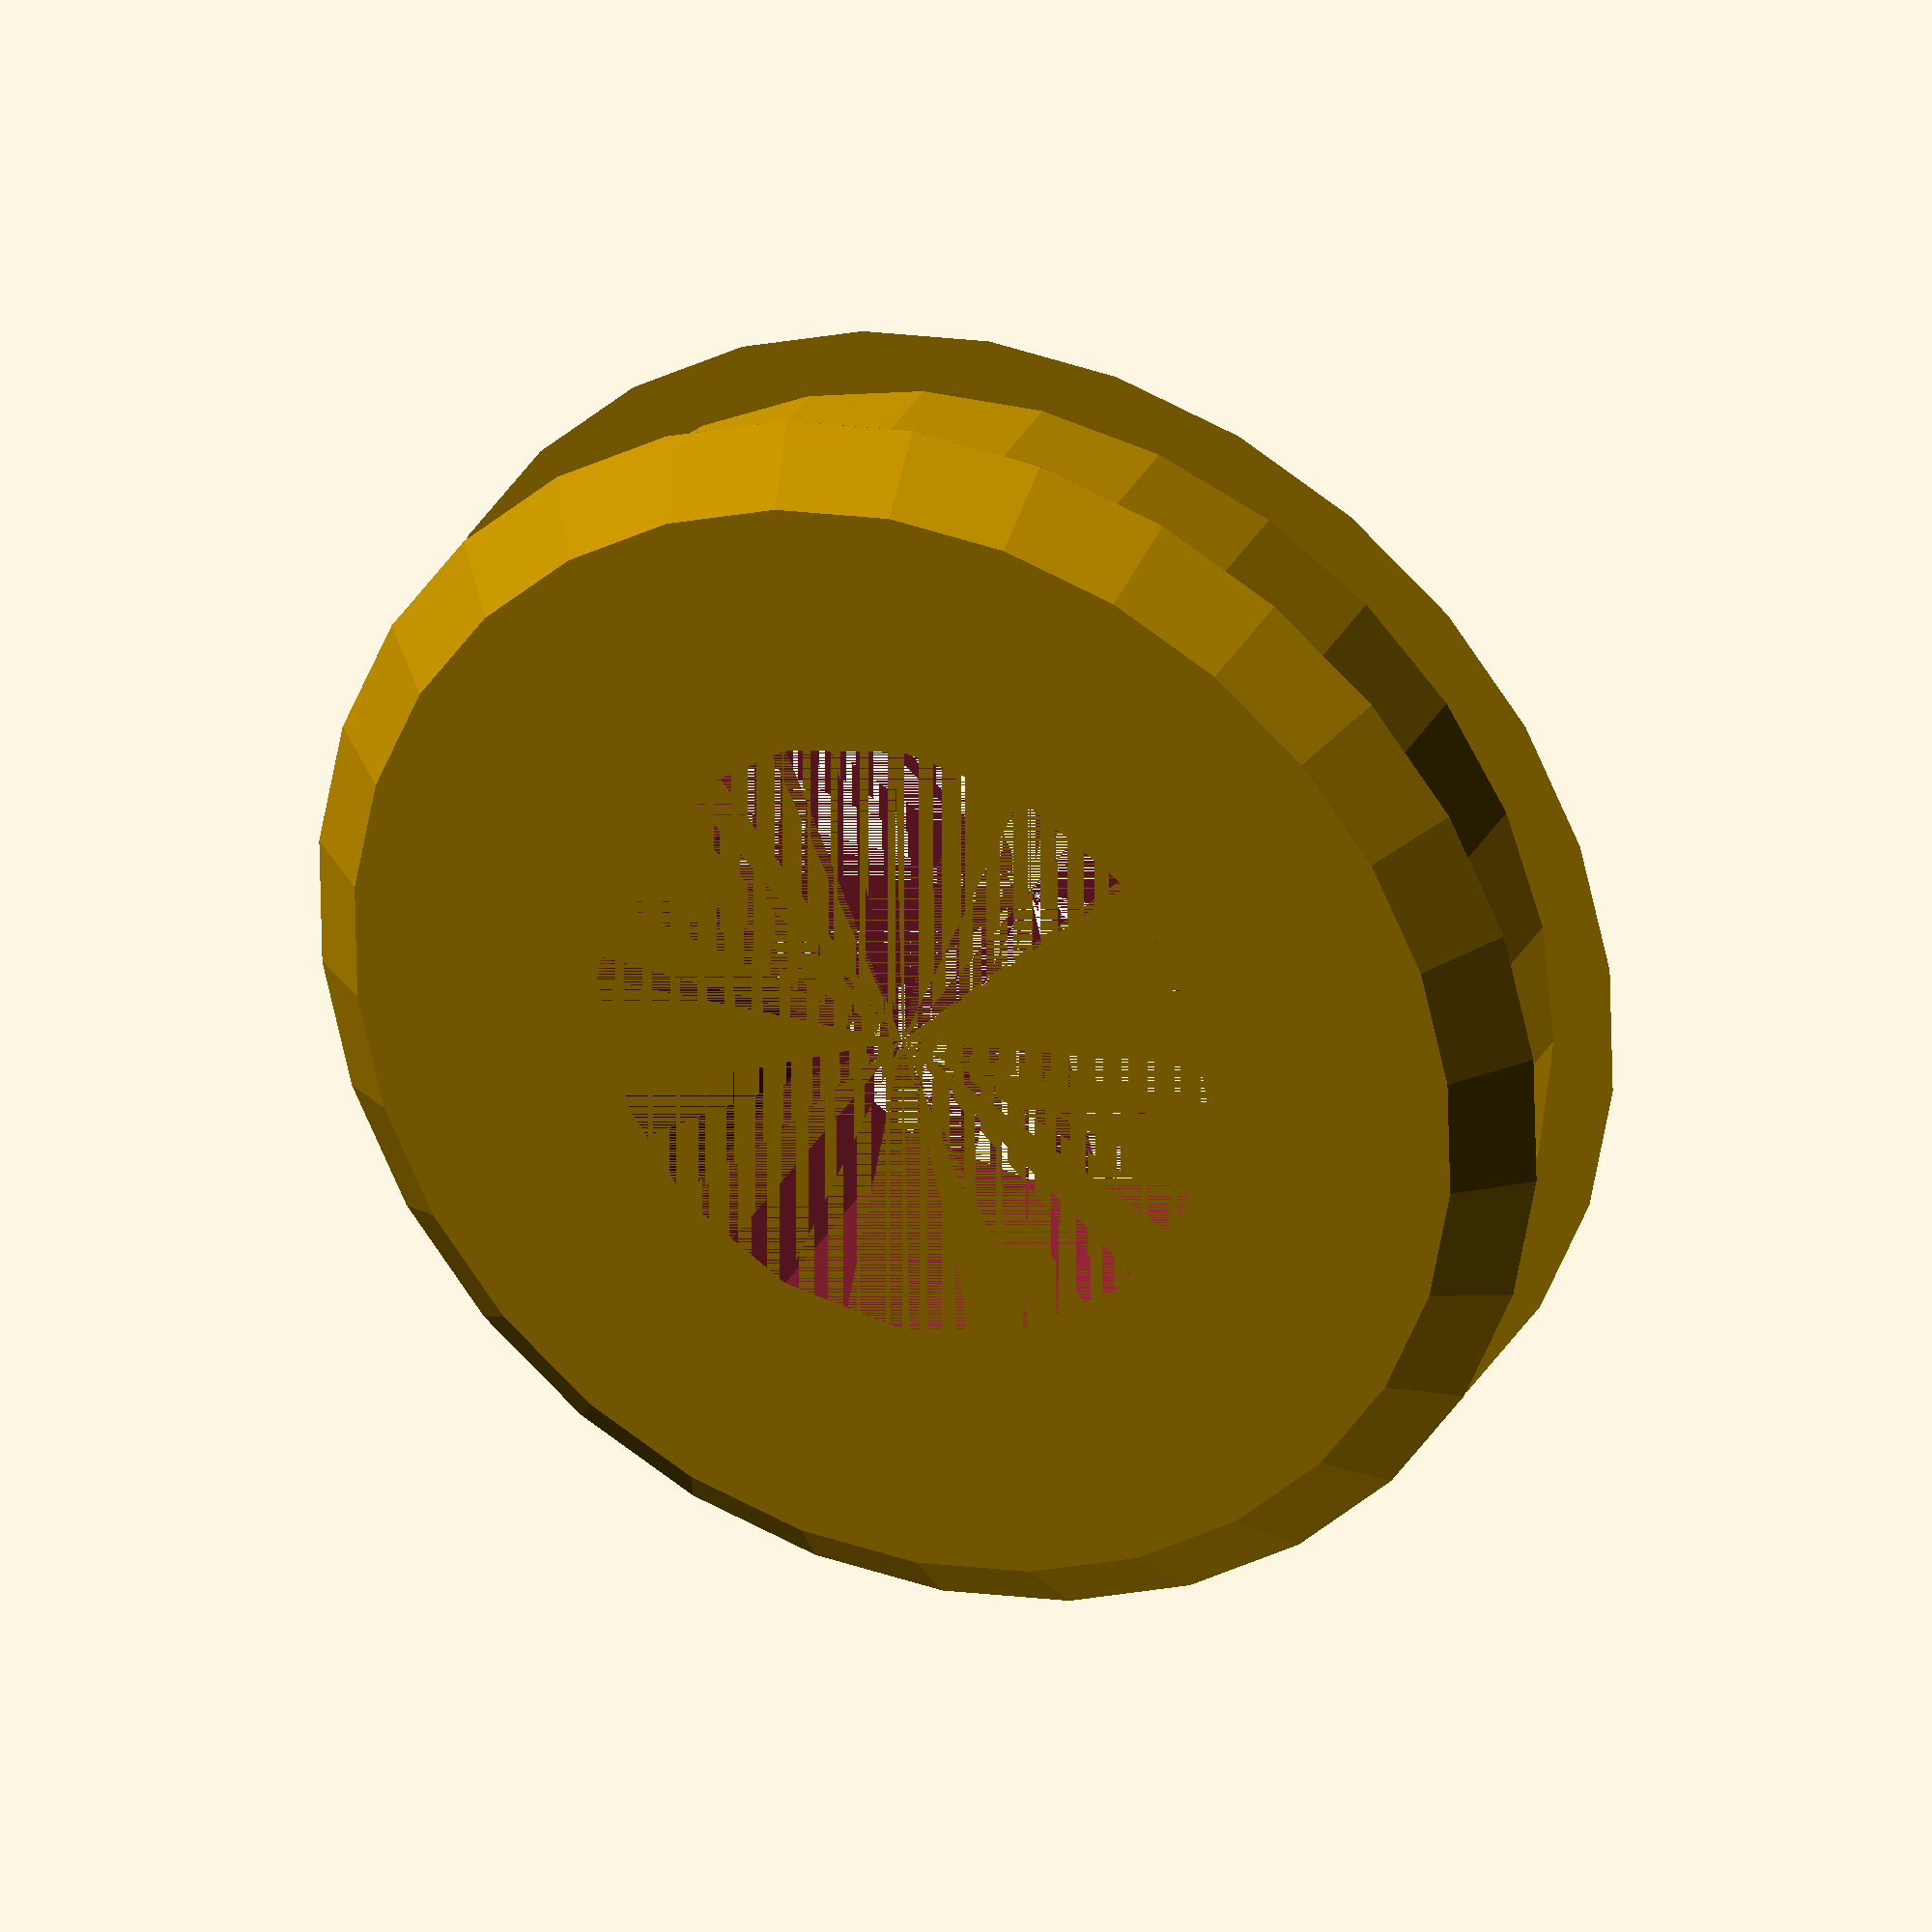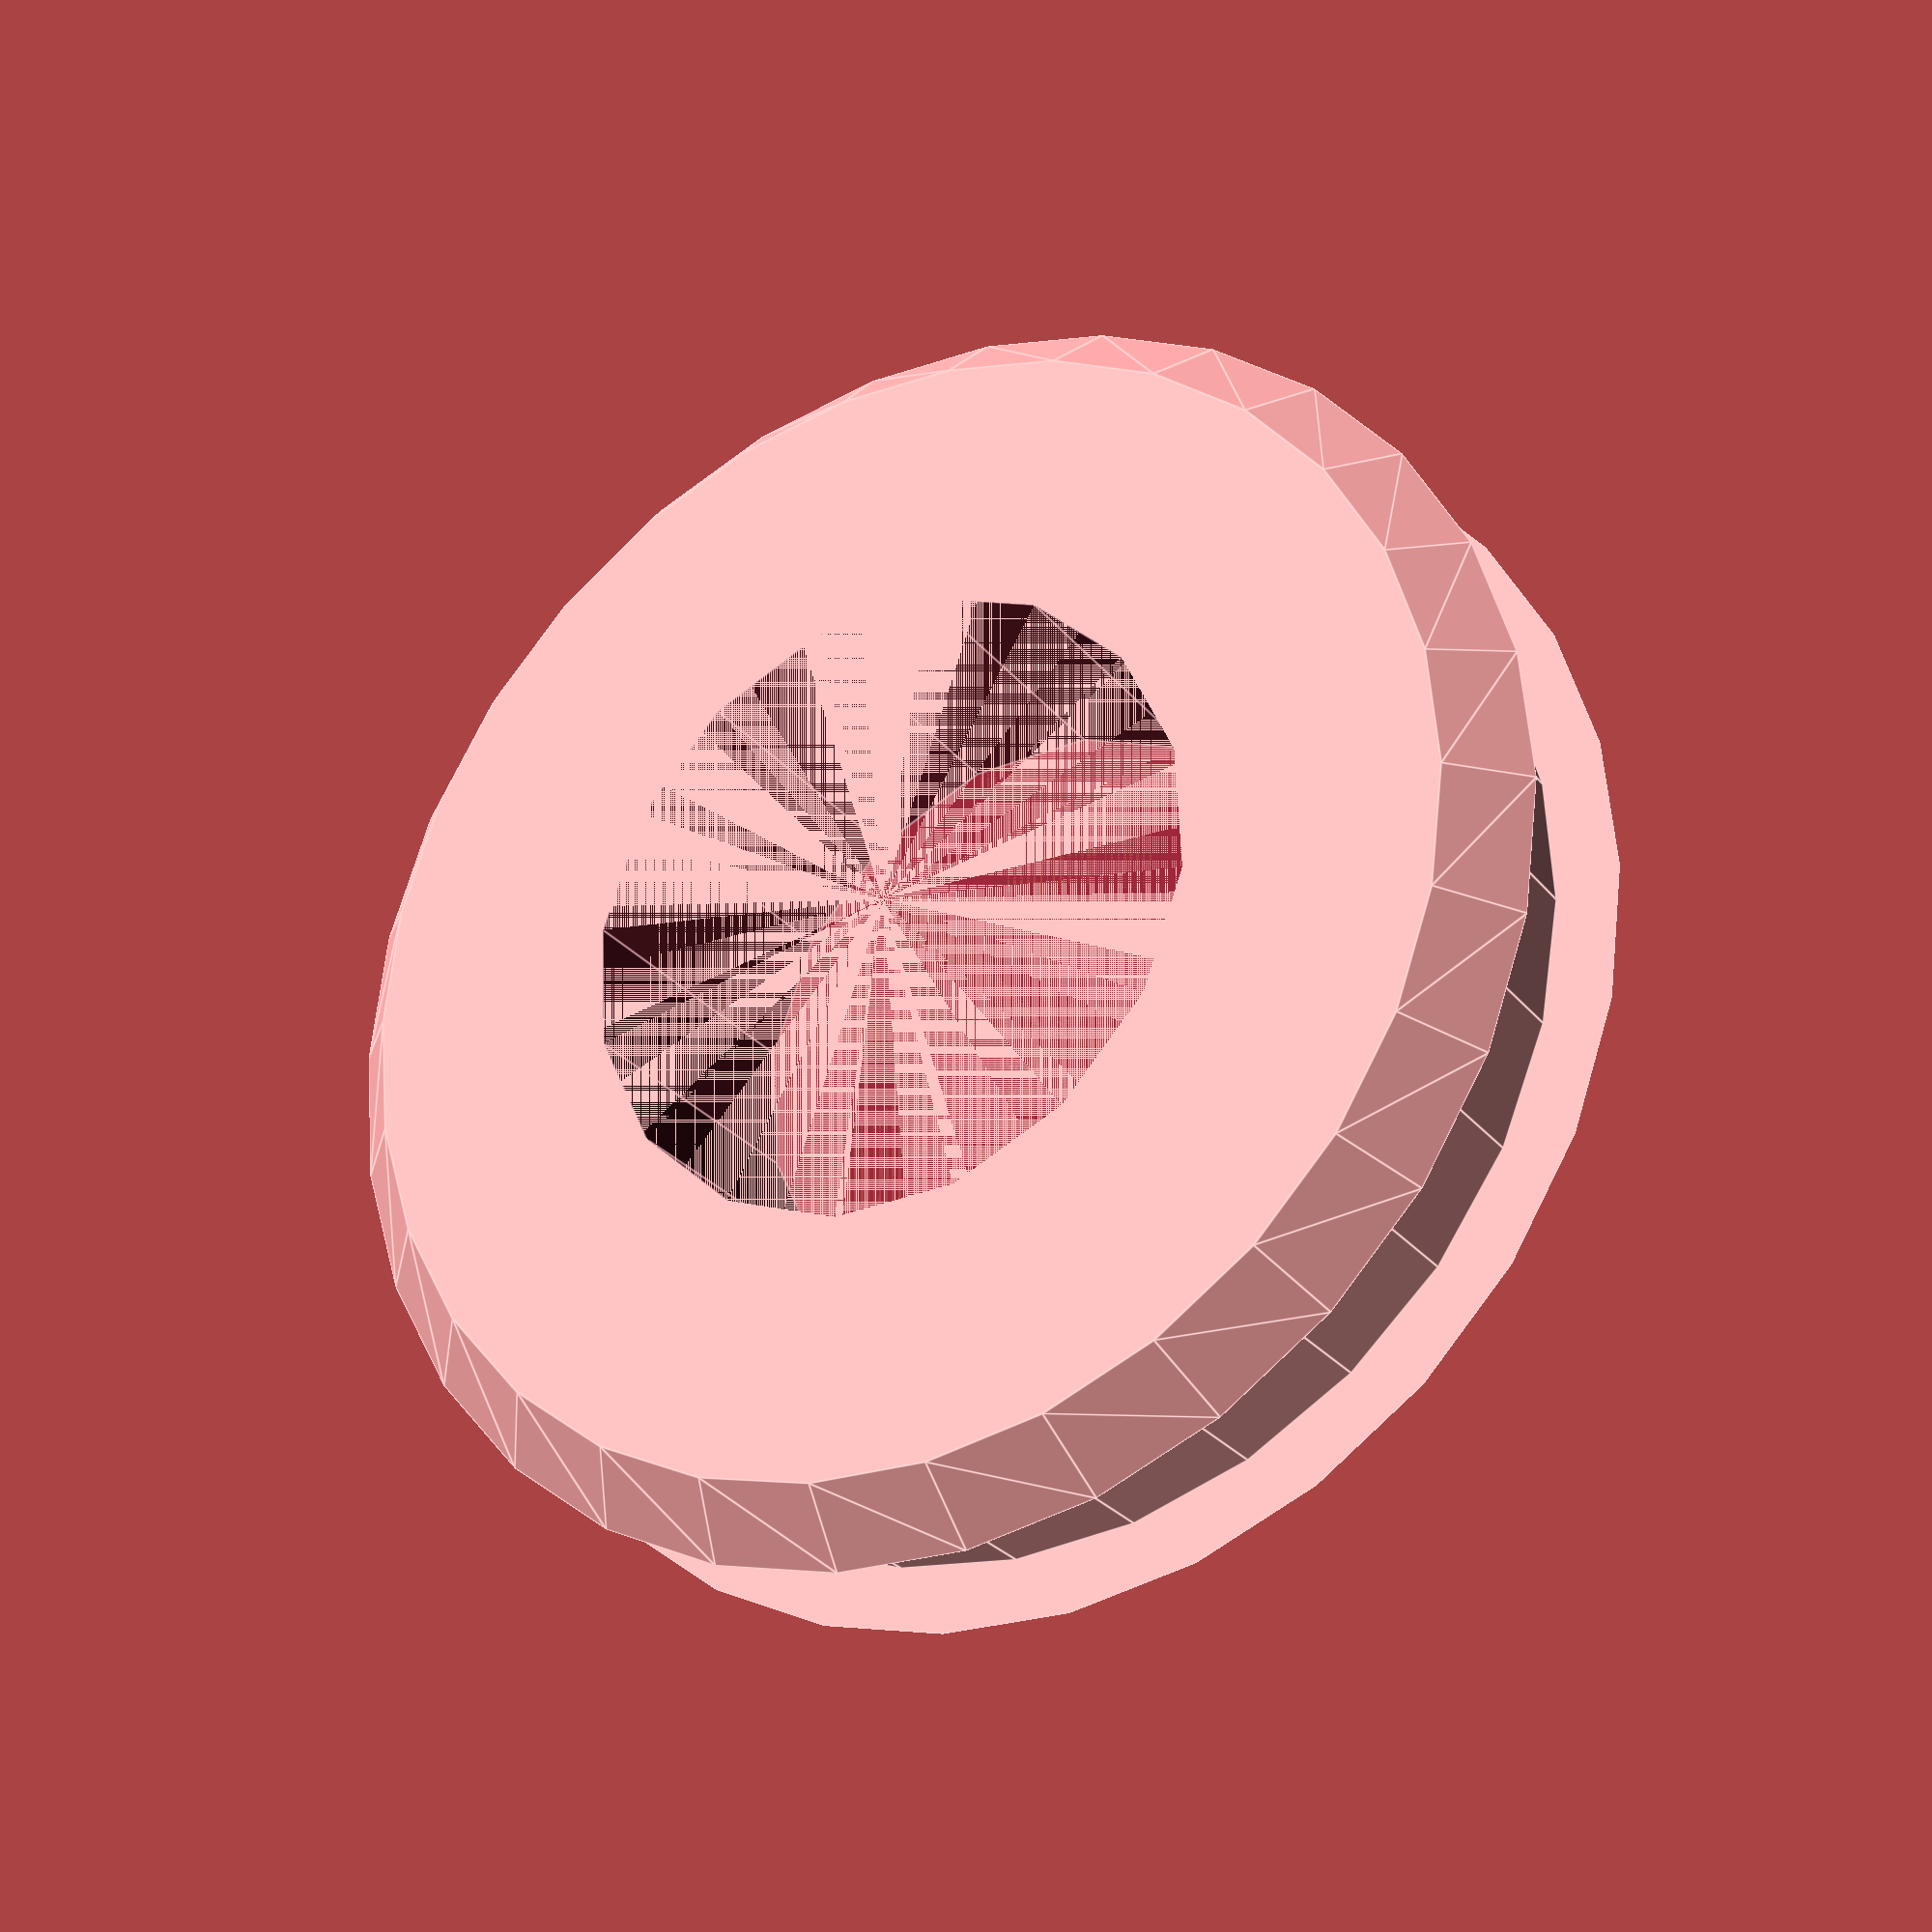
<openscad>
// End cap with optional chamfer to smooth edges
// chamfer: size of edge bevel; ensure height >= 2*chamfer
module end_cap(outer_diameter=20, inner_diameter=10, height=5, chamfer=1) {
    difference() {
        union() {
            // main body
            translate([0, 0, chamfer])
                cylinder(d=outer_diameter - 2 * chamfer, h=height - 2 * chamfer);
            // bottom chamfer
            cylinder(d1=outer_diameter - 2 * chamfer, d2=outer_diameter, h=chamfer);
            // top chamfer
            translate([0, 0, height - chamfer])
                cylinder(d1=outer_diameter, d2=outer_diameter - 2 * chamfer, h=chamfer);
        }
        // inner hole
        cylinder(d=inner_diameter, h=height);
    }
}

end_cap();

</openscad>
<views>
elev=330.7 azim=67.4 roll=202.6 proj=o view=wireframe
elev=26.8 azim=301.1 roll=29.5 proj=p view=edges
</views>
